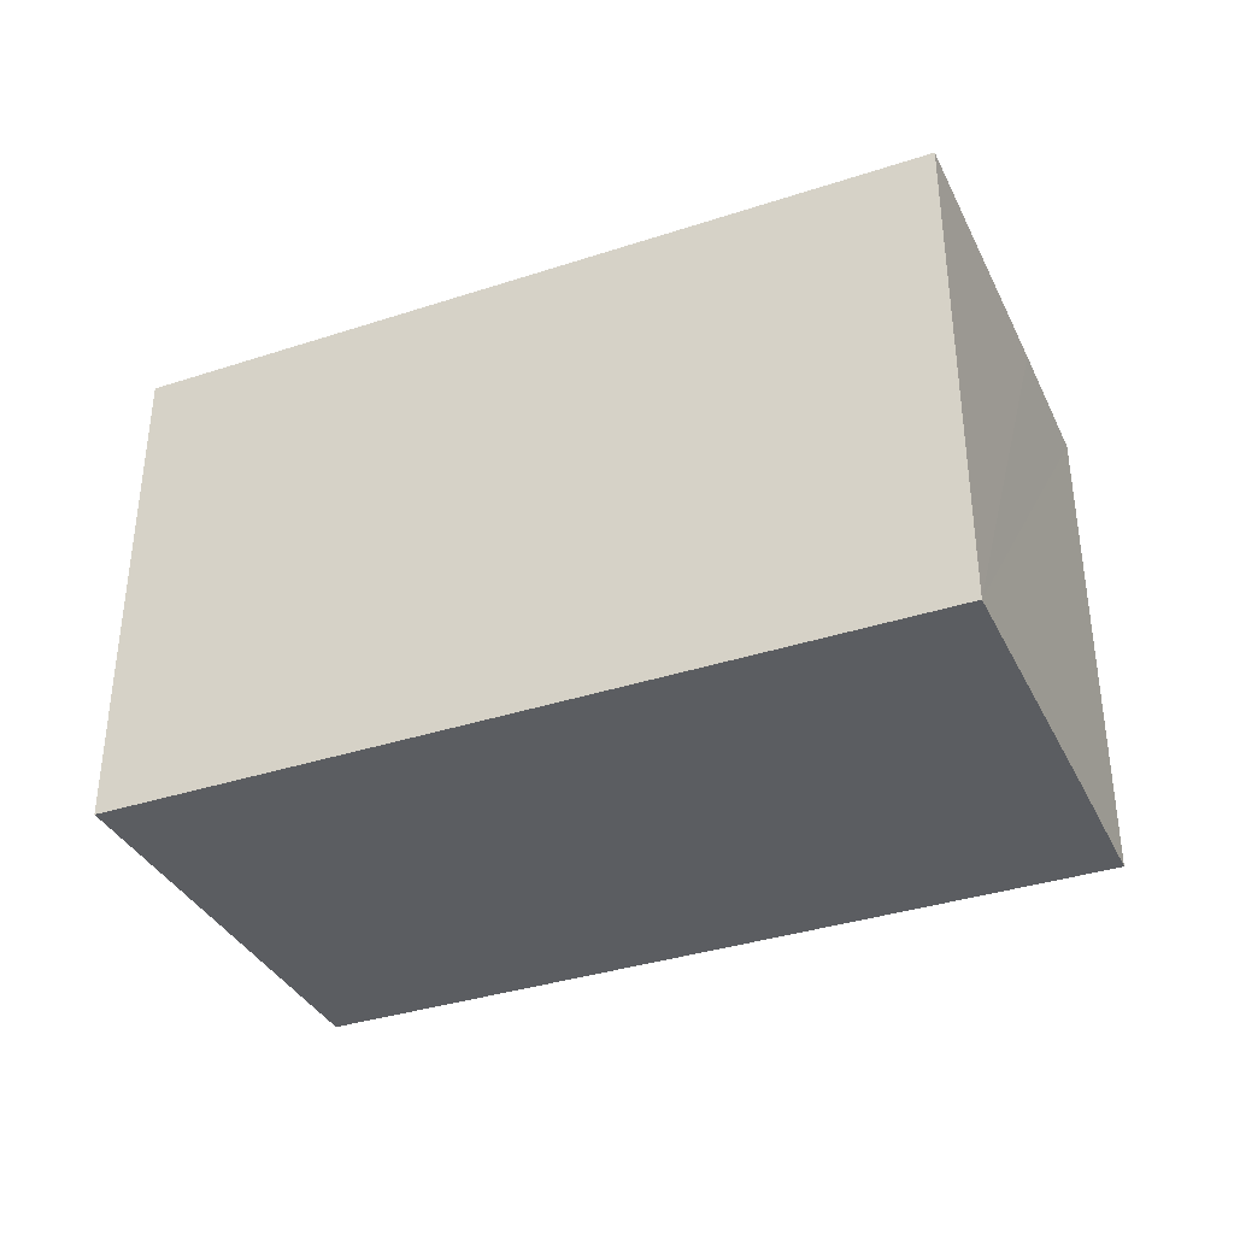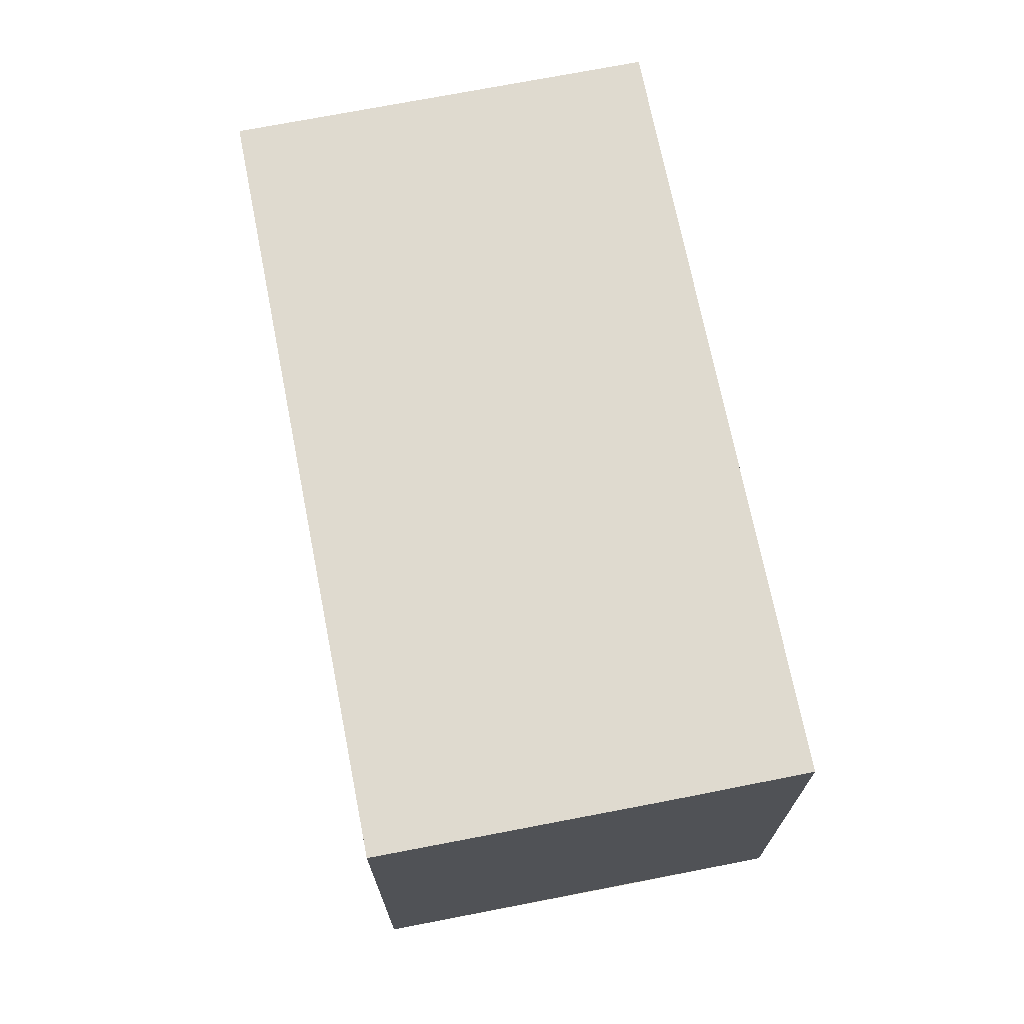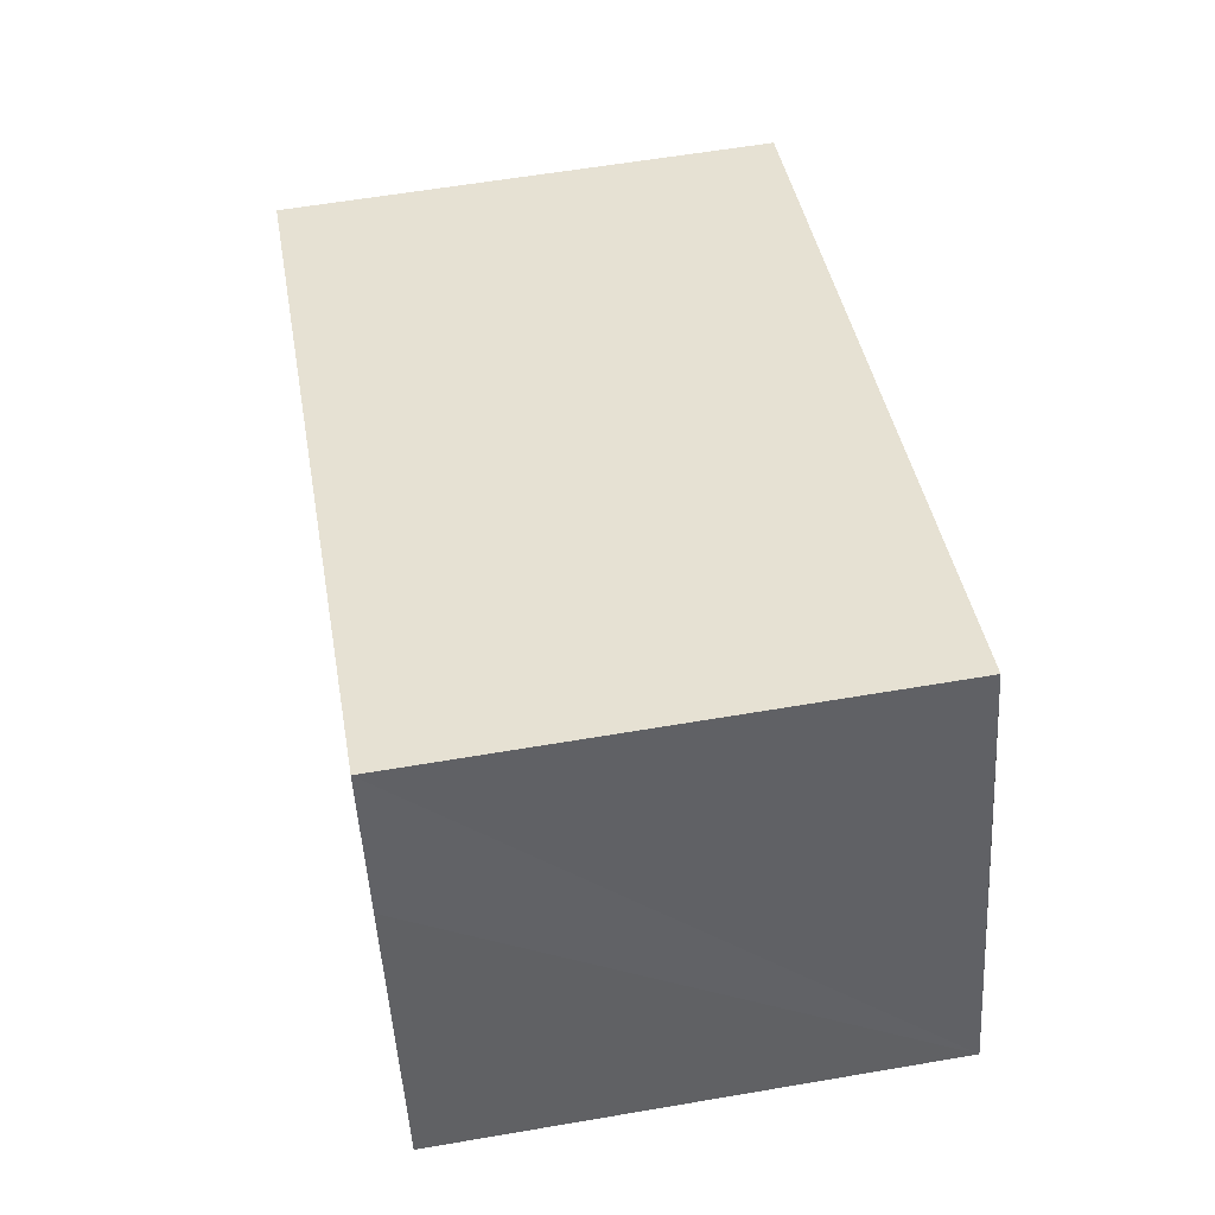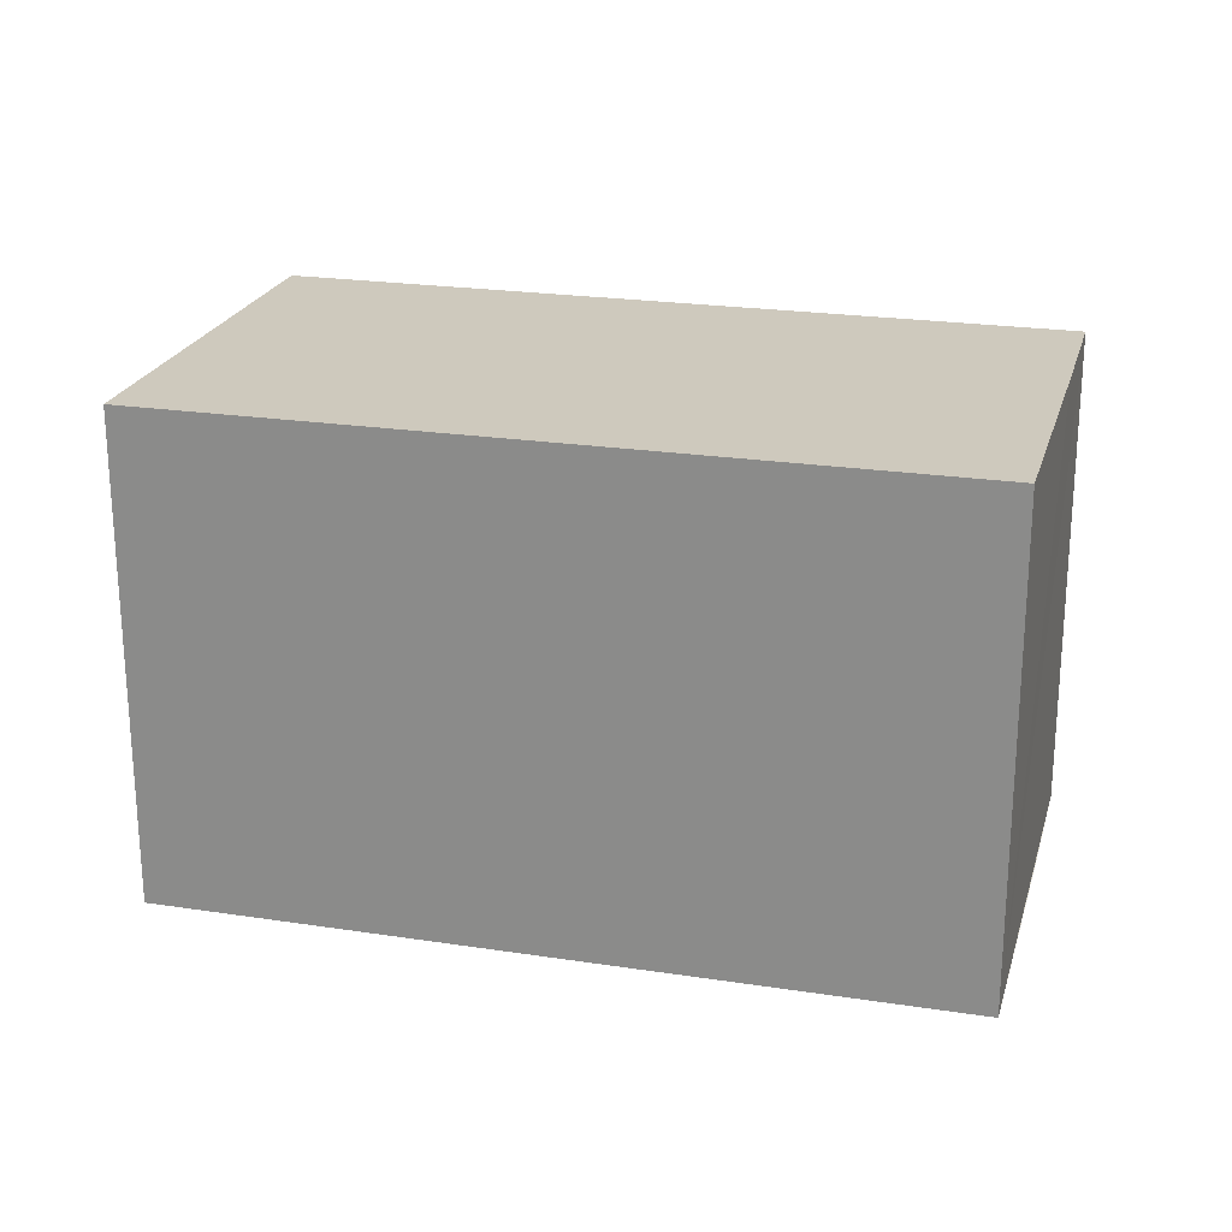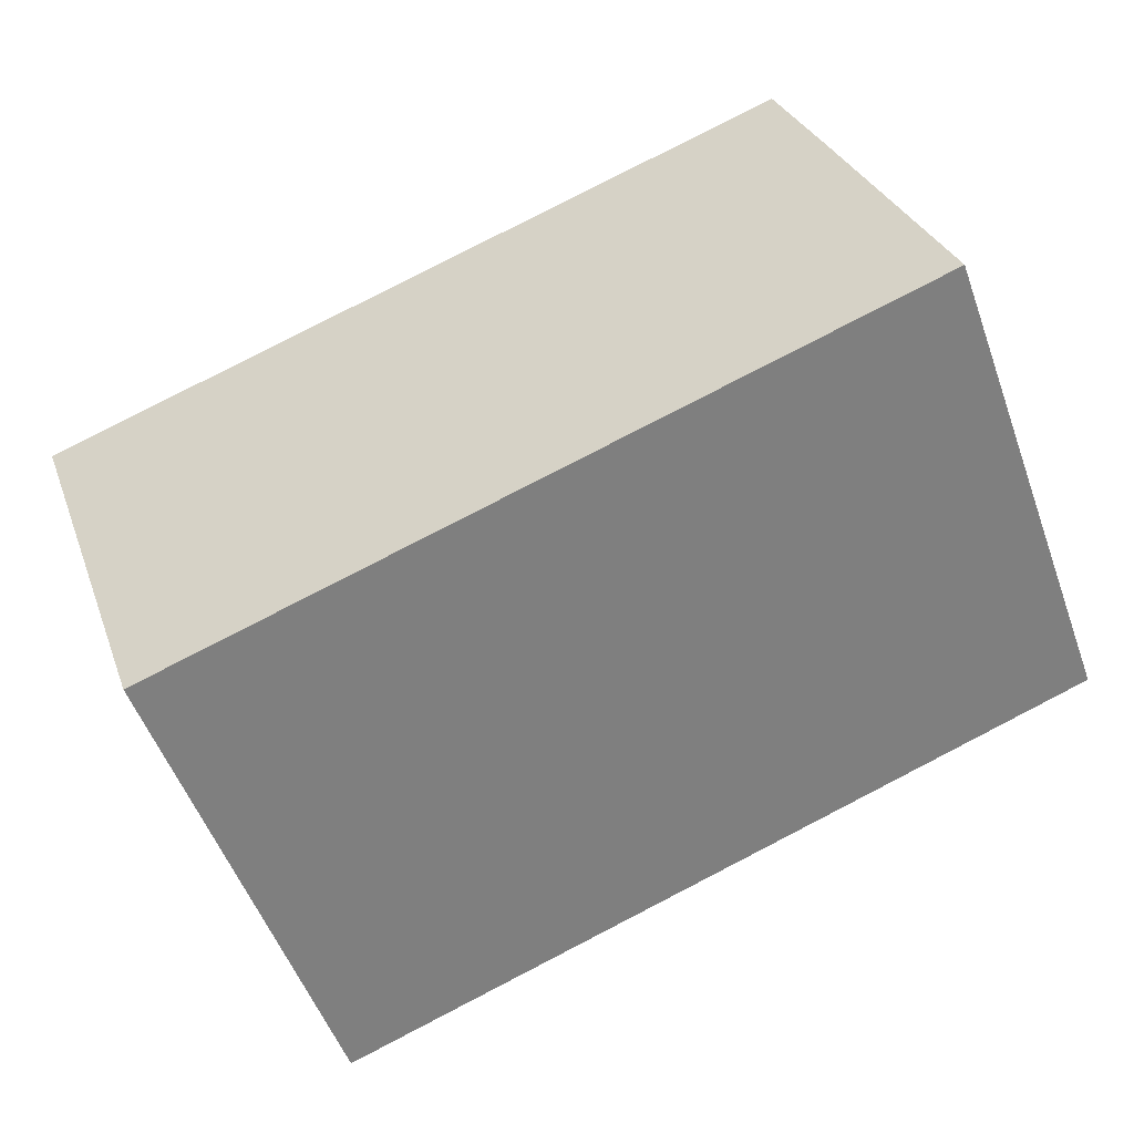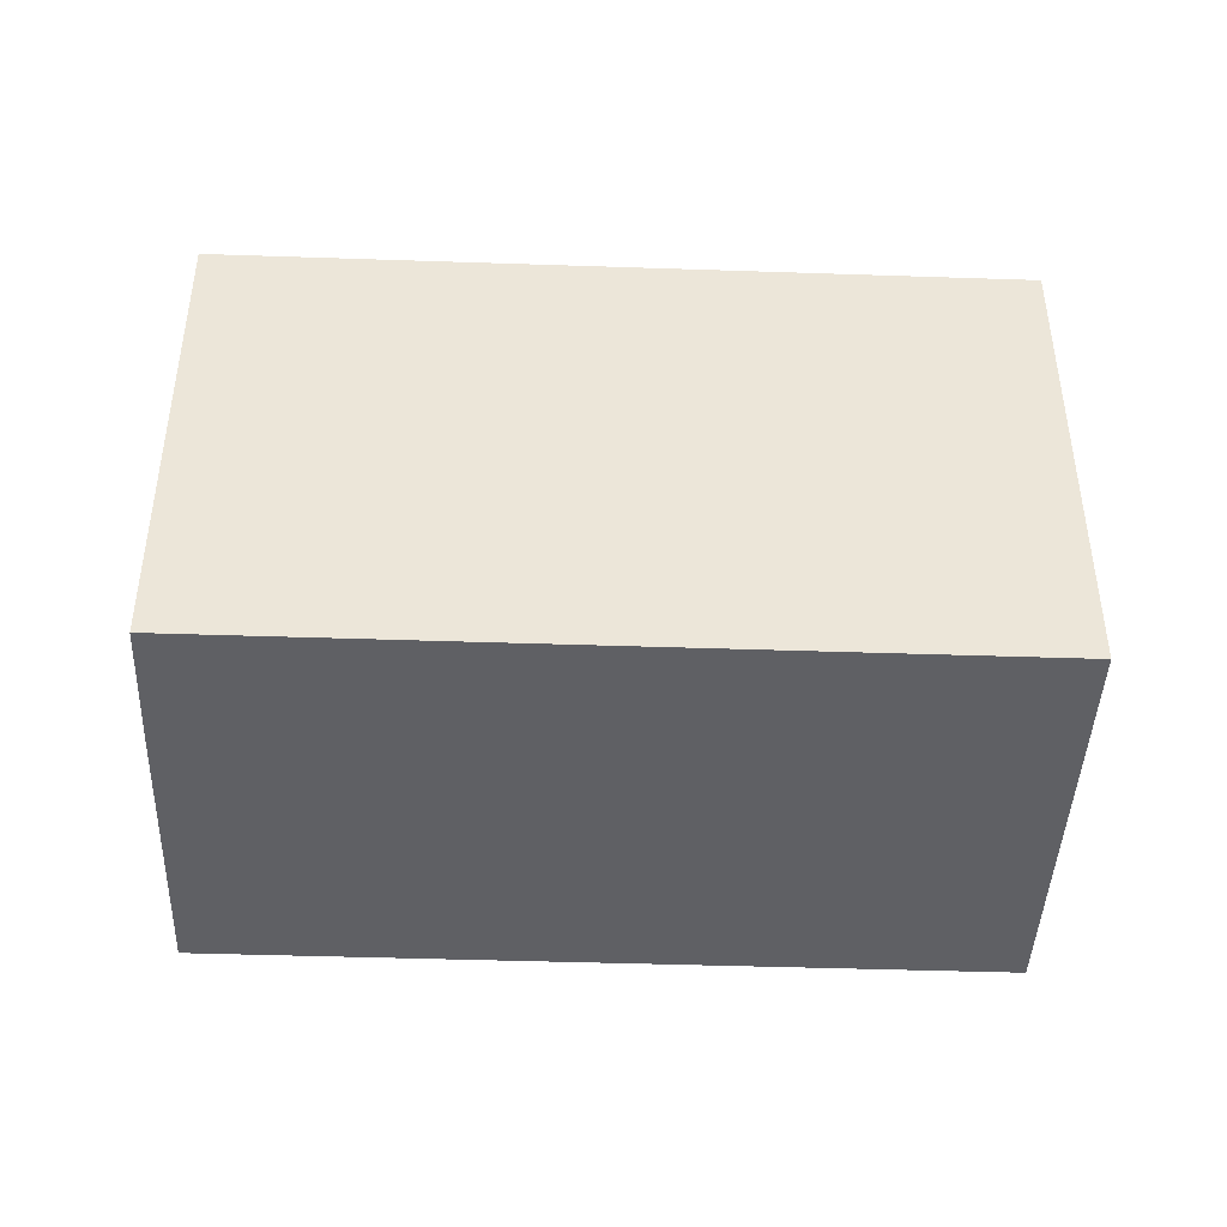
<metadata>
{"format":"obj","ext":"obj","renderer":"f3d","projection":"perspective","resolution":1024,"background":"white","views":[{"elev":-36.0,"azim":-137.6,"up":"+Y"},{"elev":70.9,"azim":-82.0,"up":"+Y"},{"elev":59.3,"azim":-100.0,"up":"+Z"},{"elev":22.7,"azim":-146.1,"up":"+Y"},{"elev":-53.0,"azim":-160.3,"up":"+Z"},{"elev":-43.5,"azim":16.9,"up":"+Y"}]}
</metadata>
<code>
v  0 13.44 8.227e-16
v  24.67 13.44 4.2
v  20.7 13.44 -7.201
v  14.9 13.44 7.598
v  3.925 13.44 11.42
v  2.593 13.44 7.598
v  24.67 -2.572e-16 4.2
v  20.7 4.409e-16 -7.201
v  0 0 0
v  3.925 -6.99e-16 11.42
v  2.593 -4.652e-16 7.598
v  14.9 -4.652e-16 7.598
g defaultobject
f 1 2 3
f 2 1 4
f 4 1 5
f 5 1 6
f 7 3 2
f 3 7 8
f 8 1 3
f 1 8 9
f 9 6 1
f 6 9 5
f 5 9 10
f 10 9 11
f 4 7 2
f 7 4 5
f 7 5 12
f 12 5 10
f 7 9 8
f 9 7 12
f 9 12 10
f 9 10 11

</code>
